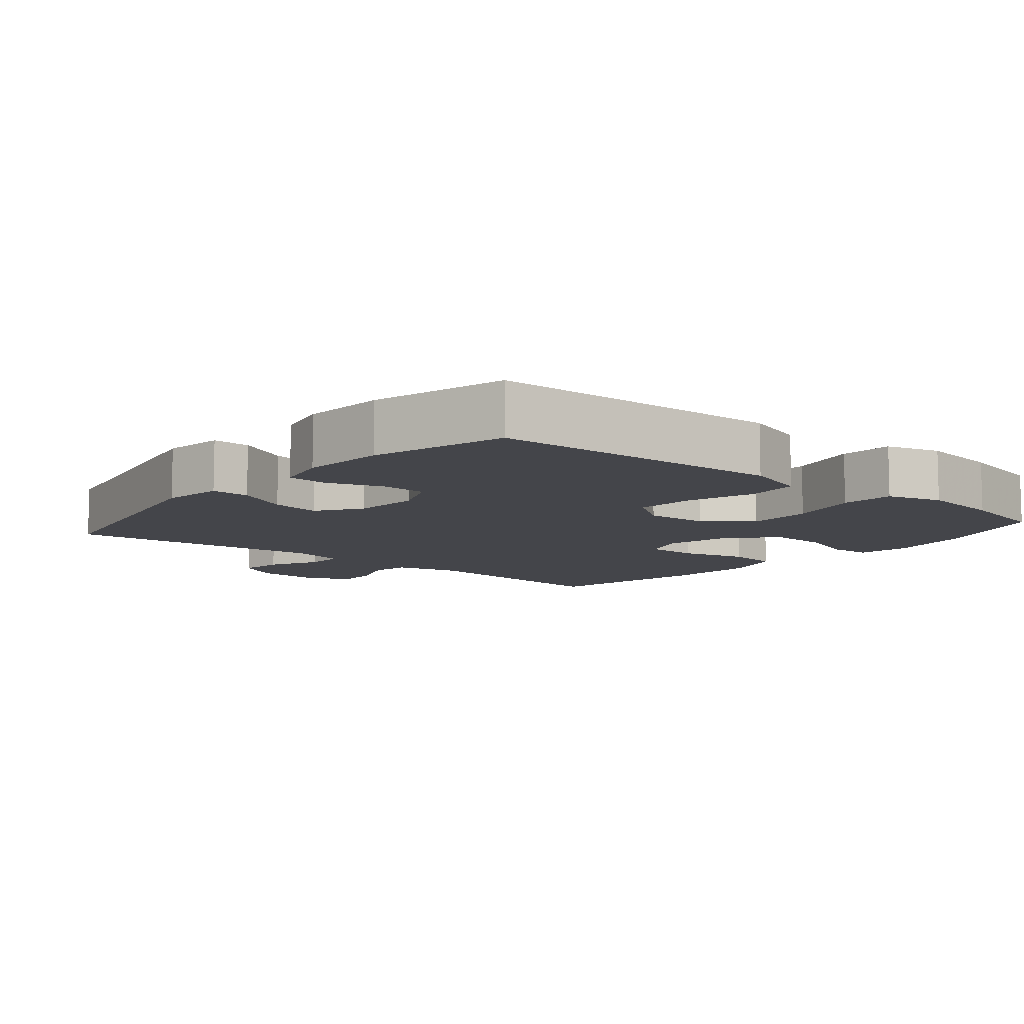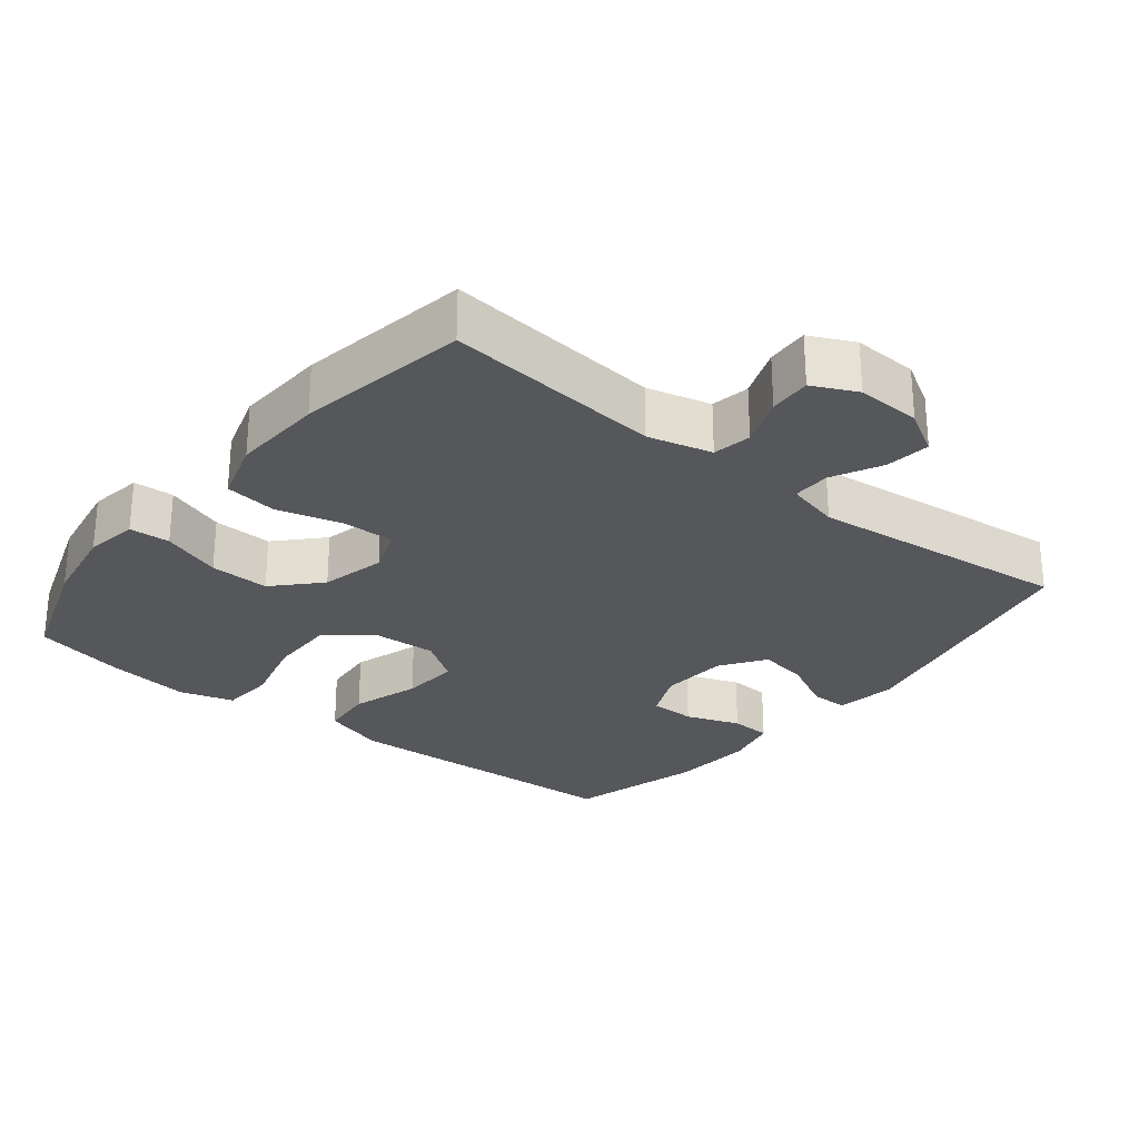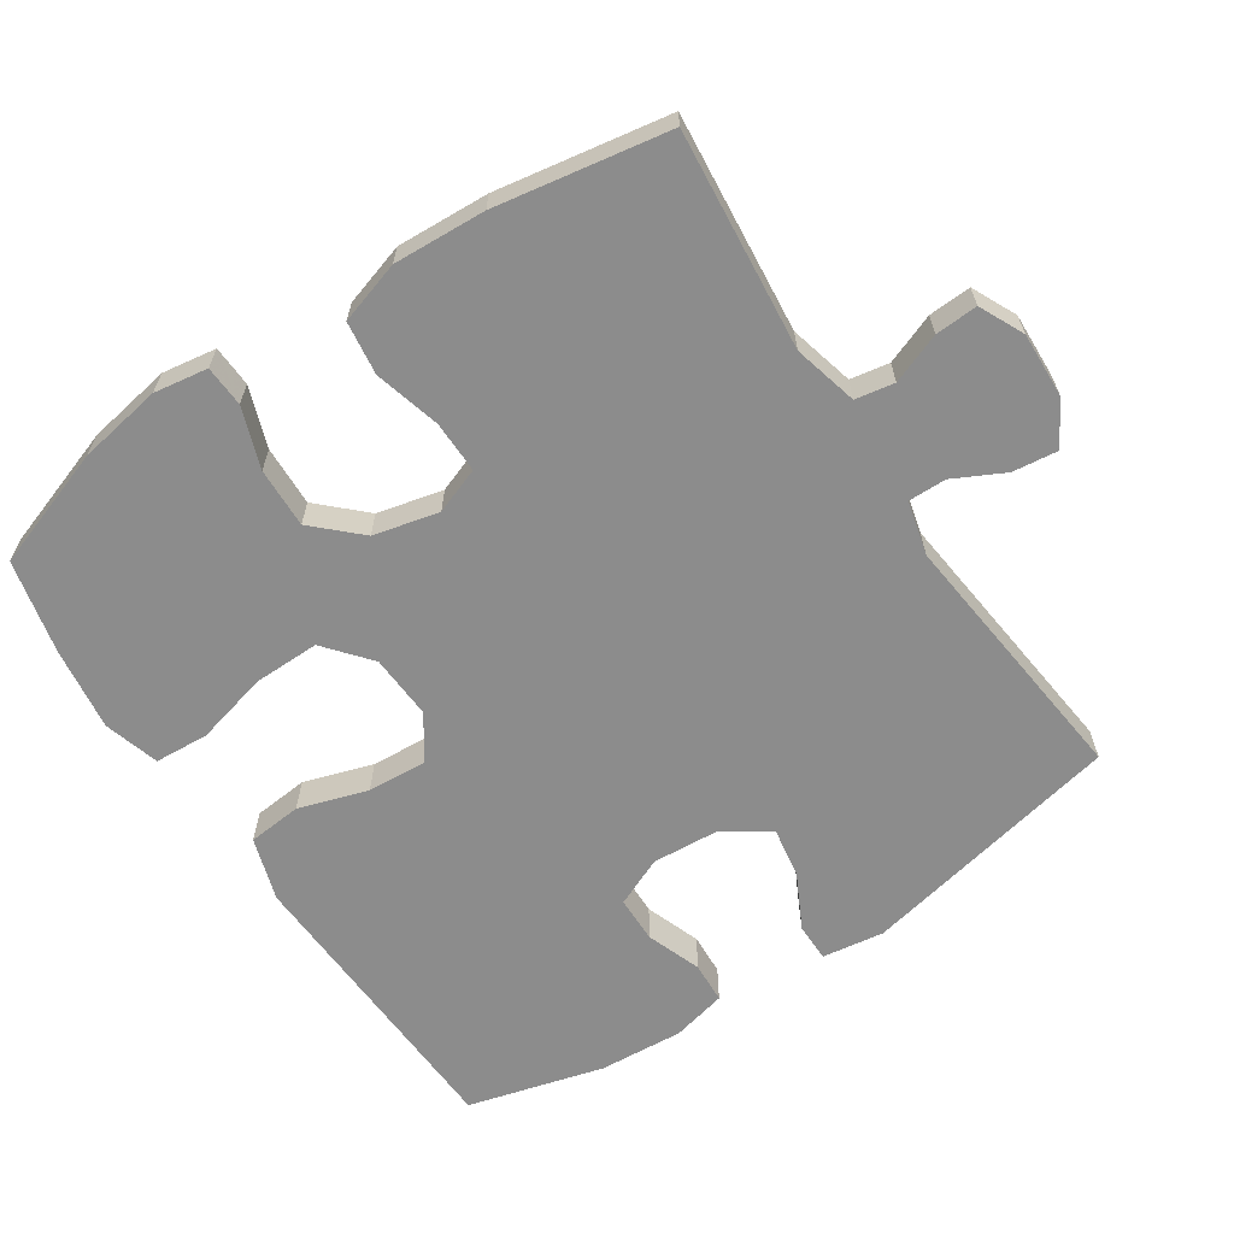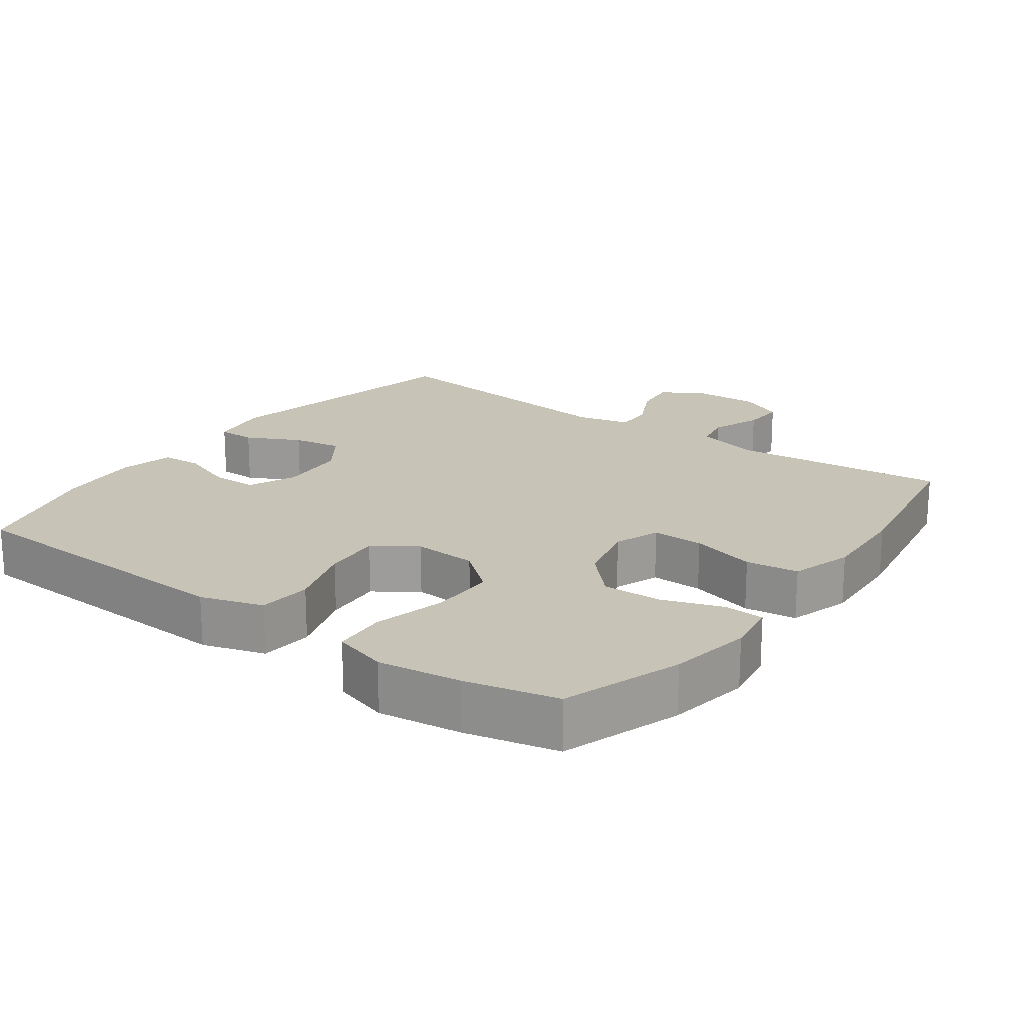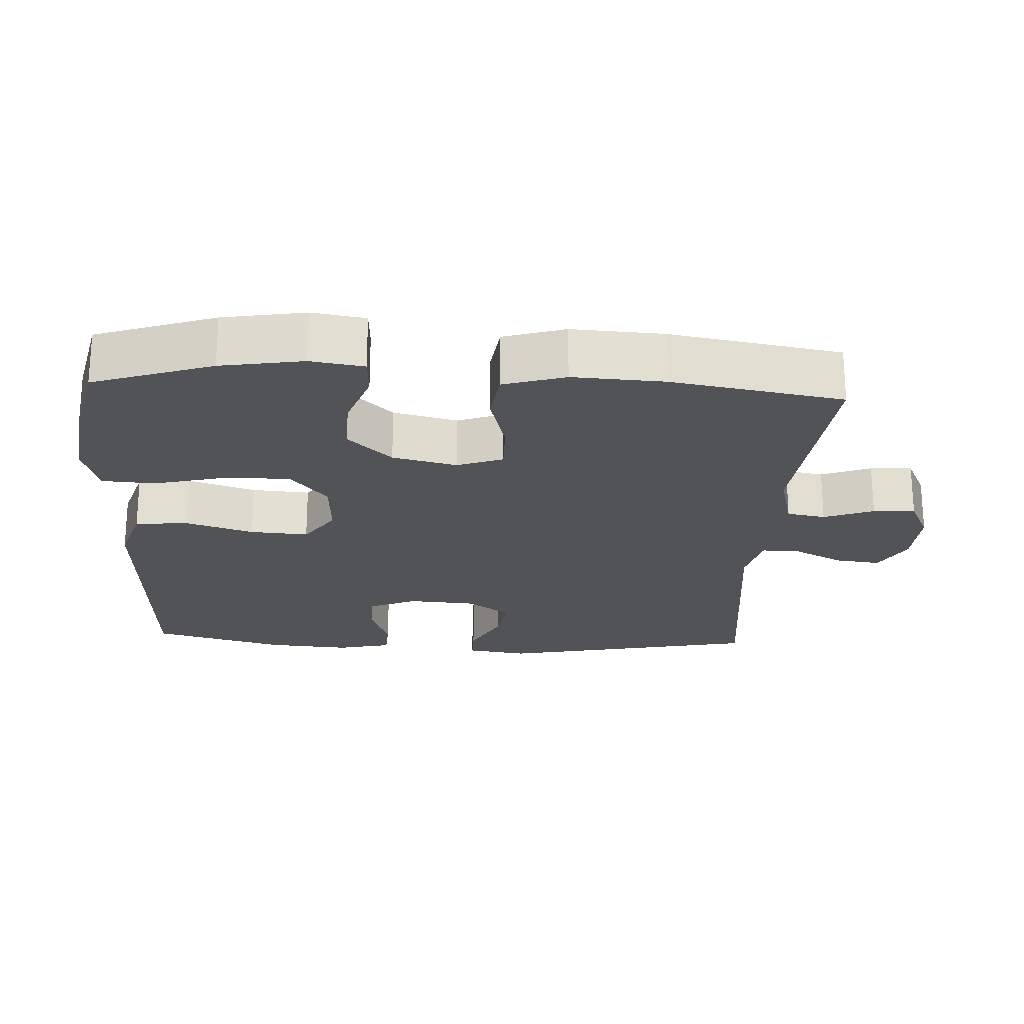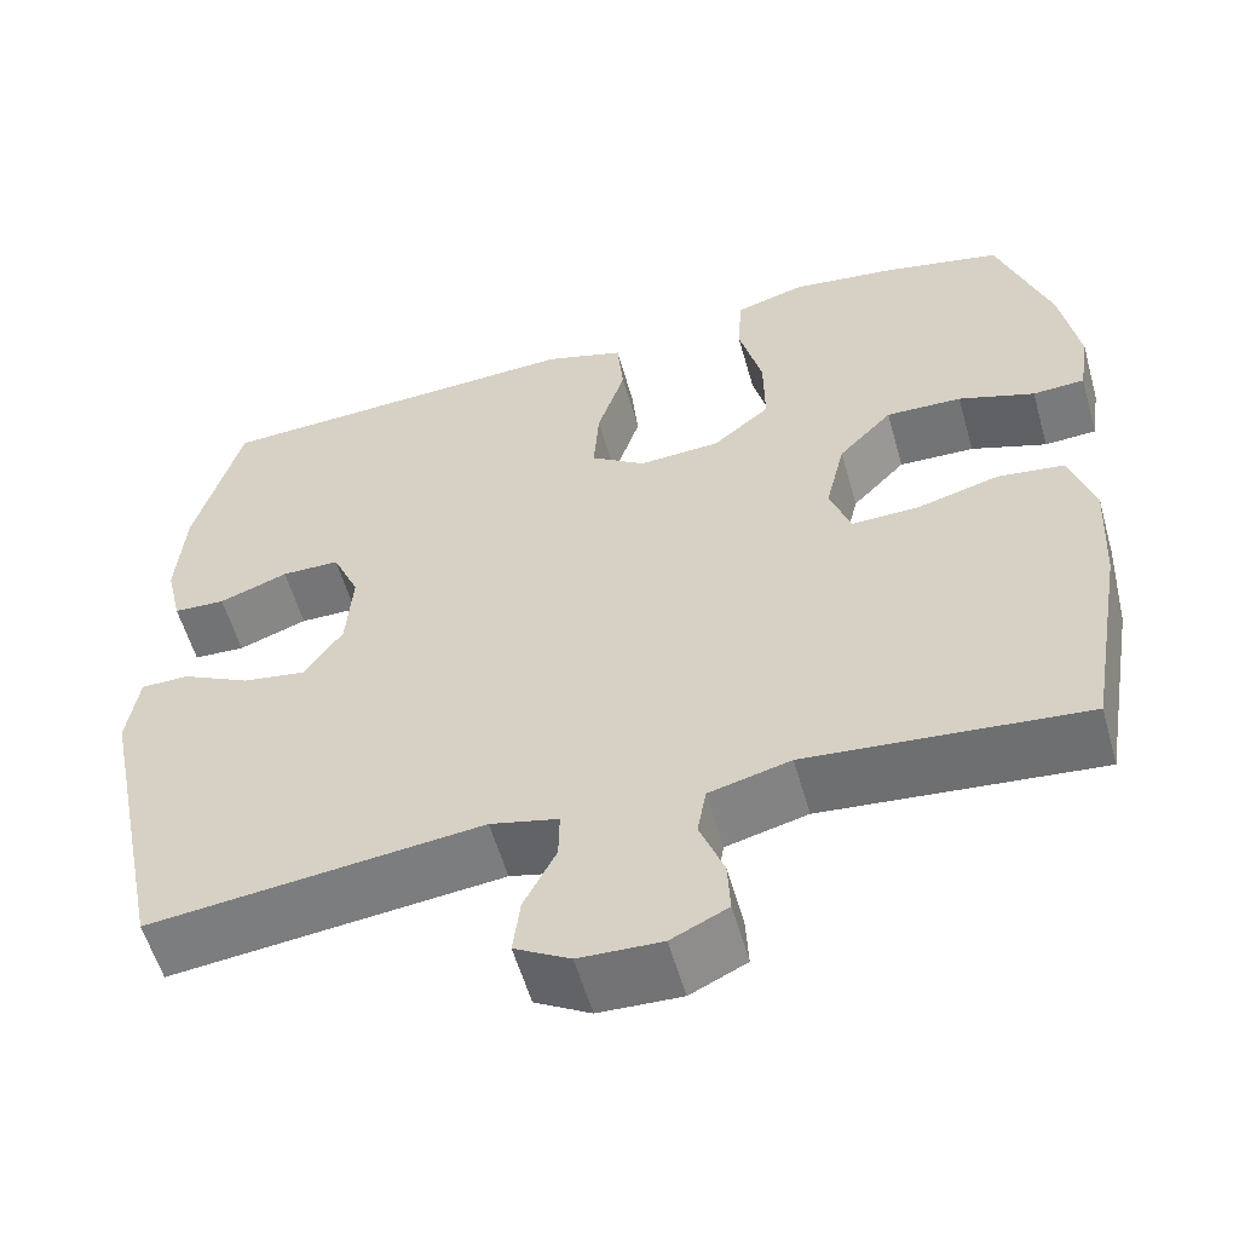
<metadata>
{"format":"obj","ext":"obj","renderer":"f3d","projection":"perspective","resolution":1024,"background":"white","views":[{"elev":-9.2,"azim":-40.1,"up":"+Y"},{"elev":-27.3,"azim":141.4,"up":"+Y"},{"elev":-64.2,"azim":123.6,"up":"+Y"},{"elev":19.7,"azim":36.1,"up":"+Y"},{"elev":-22.4,"azim":87.0,"up":"+Y"},{"elev":-56.9,"azim":15.8,"up":"+Z"}]}
</metadata>
<code>
v -0.5 0.07 -0.5
v -0.577 0.07 -0.127
v -0.564 0.07 -0.04
v -0.51 0.07 -0.04
v -0.434 0.07 -0.079
v -0.363 0.07 -0.091
v -0.32 0.07 -0.028
v -0.313 0.07 0.068
v -0.343 0.07 0.137
v -0.408 0.07 0.138
v -0.485 0.07 0.11
v -0.543 0.07 0.113
v -0.561 0.07 0.19
v -0.552 0.07 0.309
v -0.5 0.07 0.5
v -0.214 0.07 0.513
v -0.081 0.07 0.519
v 0.008 0.07 0.491
v 0.015 0.07 0.415
v -0.016 0.07 0.318
v -0.022 0.07 0.235
v 0.039 0.07 0.193
v 0.13 0.07 0.198
v 0.194 0.07 0.251
v 0.193 0.07 0.344
v 0.167 0.07 0.447
v 0.172 0.07 0.523
v 0.25 0.07 0.546
v 0.368 0.07 0.53
v 0.5 0.07 0.5
v 0.558 0.07 0.33
v 0.578 0.07 0.212
v 0.566 0.07 0.136
v 0.508 0.07 0.133
v 0.423 0.07 0.163
v 0.338 0.07 0.166
v 0.278 0.07 0.103
v 0.256 0.07 0.011
v 0.28 0.07 -0.054
v 0.354 0.07 -0.053
v 0.447 0.07 -0.028
v 0.522 0.07 -0.038
v 0.549 0.07 -0.126
v 0.542 0.07 -0.256
v 0.5 0.07 -0.5
v 0.191 0.07 -0.469
v 0.1 0.07 -0.492
v 0.09 0.07 -0.547
v 0.117 0.07 -0.618
v 0.12 0.07 -0.678
v 0.057 0.07 -0.708
v -0.035 0.07 -0.704
v -0.097 0.07 -0.668
v -0.089 0.07 -0.604
v -0.053 0.07 -0.533
v -0.052 0.07 -0.479
v -0.128 0.07 -0.46
v -0.5 0 -0.5
v -0.577 0 -0.127
v -0.564 0 -0.04
v -0.51 0 -0.04
v -0.434 0 -0.079
v -0.363 0 -0.091
v -0.32 0 -0.028
v -0.313 0 0.068
v -0.343 0 0.137
v -0.408 0 0.138
v -0.485 0 0.11
v -0.543 0 0.113
v -0.561 0 0.19
v -0.552 0 0.309
v -0.5 0 0.5
v -0.214 0 0.513
v -0.081 0 0.519
v 0.008 0 0.491
v 0.015 0 0.415
v -0.016 0 0.318
v -0.022 0 0.235
v 0.039 0 0.193
v 0.13 0 0.198
v 0.194 0 0.251
v 0.193 0 0.344
v 0.167 0 0.447
v 0.172 0 0.523
v 0.25 0 0.546
v 0.368 0 0.53
v 0.5 0 0.5
v 0.558 0 0.33
v 0.578 0 0.212
v 0.566 0 0.136
v 0.508 0 0.133
v 0.423 0 0.163
v 0.338 0 0.166
v 0.278 0 0.103
v 0.256 0 0.011
v 0.28 0 -0.054
v 0.354 0 -0.053
v 0.447 0 -0.028
v 0.522 0 -0.038
v 0.549 0 -0.126
v 0.542 0 -0.256
v 0.5 0 -0.5
v 0.191 0 -0.469
v 0.1 0 -0.492
v 0.09 0 -0.547
v 0.117 0 -0.618
v 0.12 0 -0.678
v 0.057 0 -0.708
v -0.035 0 -0.704
v -0.097 0 -0.668
v -0.089 0 -0.604
v -0.053 0 -0.533
v -0.052 0 -0.479
v -0.128 0 -0.46
f 52 53 54 55
f 52 55 56
f 51 52 56
f 48 49 50 51
f 47 48 51 56
f 46 47 56 57
f 44 45 46
f 43 44 46 57
f 40 41 42 43
f 39 40 43 57
f 32 33 34 35
f 32 35 36
f 31 32 36
f 30 31 36
f 29 30 36 37
f 25 26 27 28
f 24 25 28 29
f 17 18 19 20
f 17 20 21
f 16 17 21
f 15 16 21
f 14 15 21 22
f 10 11 12 13
f 9 10 13 14
f 2 3 4 5
f 2 5 6
f 1 2 6
f 38 39 57 1
f 24 29 37 38
f 23 24 38 1
f 9 14 22
f 8 9 22 23
f 7 8 23
f 1 6 7 23
f 112 111 110 109
f 113 112 109
f 113 109 108
f 108 107 106 105
f 113 108 105 104
f 114 113 104 103
f 103 102 101
f 114 103 101 100
f 100 99 98 97
f 114 100 97 96
f 92 91 90 89
f 93 92 89
f 93 89 88
f 93 88 87
f 94 93 87 86
f 85 84 83 82
f 86 85 82 81
f 77 76 75 74
f 78 77 74
f 78 74 73
f 78 73 72
f 79 78 72 71
f 70 69 68 67
f 71 70 67 66
f 62 61 60 59
f 63 62 59
f 63 59 58
f 58 114 96 95
f 95 94 86 81
f 58 95 81 80
f 79 71 66
f 80 79 66 65
f 80 65 64
f 80 64 63 58
f 1 58 59 2
f 2 59 60 3
f 3 60 61 4
f 4 61 62 5
f 5 62 63 6
f 6 63 64 7
f 7 64 65 8
f 8 65 66 9
f 9 66 67 10
f 10 67 68 11
f 11 68 69 12
f 12 69 70 13
f 13 70 71 14
f 14 71 72 15
f 15 72 73 16
f 16 73 74 17
f 17 74 75 18
f 18 75 76 19
f 19 76 77 20
f 20 77 78 21
f 21 78 79 22
f 22 79 80 23
f 23 80 81 24
f 24 81 82 25
f 25 82 83 26
f 26 83 84 27
f 27 84 85 28
f 28 85 86 29
f 29 86 87 30
f 30 87 88 31
f 31 88 89 32
f 32 89 90 33
f 33 90 91 34
f 34 91 92 35
f 35 92 93 36
f 36 93 94 37
f 37 94 95 38
f 38 95 96 39
f 39 96 97 40
f 40 97 98 41
f 41 98 99 42
f 42 99 100 43
f 43 100 101 44
f 44 101 102 45
f 45 102 103 46
f 46 103 104 47
f 47 104 105 48
f 48 105 106 49
f 49 106 107 50
f 50 107 108 51
f 51 108 109 52
f 52 109 110 53
f 53 110 111 54
f 54 111 112 55
f 55 112 113 56
f 56 113 114 57
f 57 114 58 1

</code>
